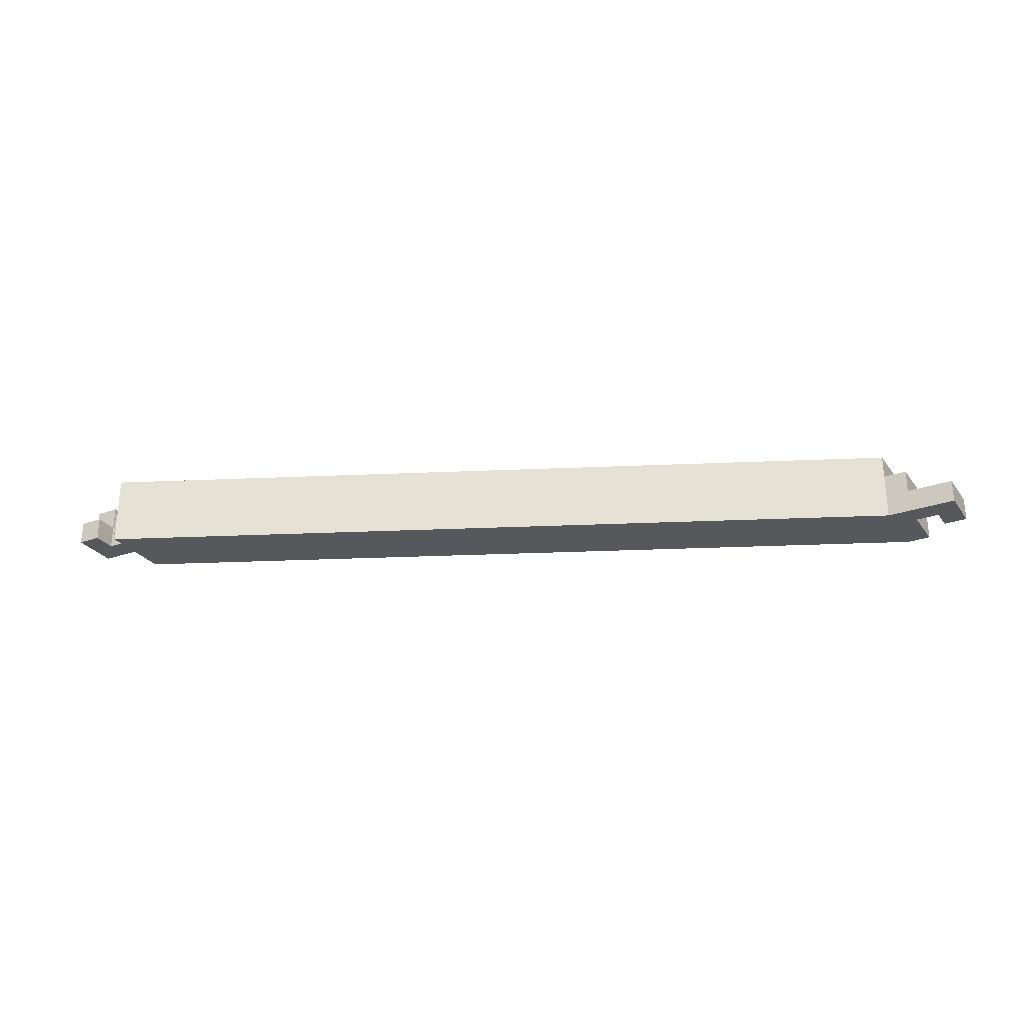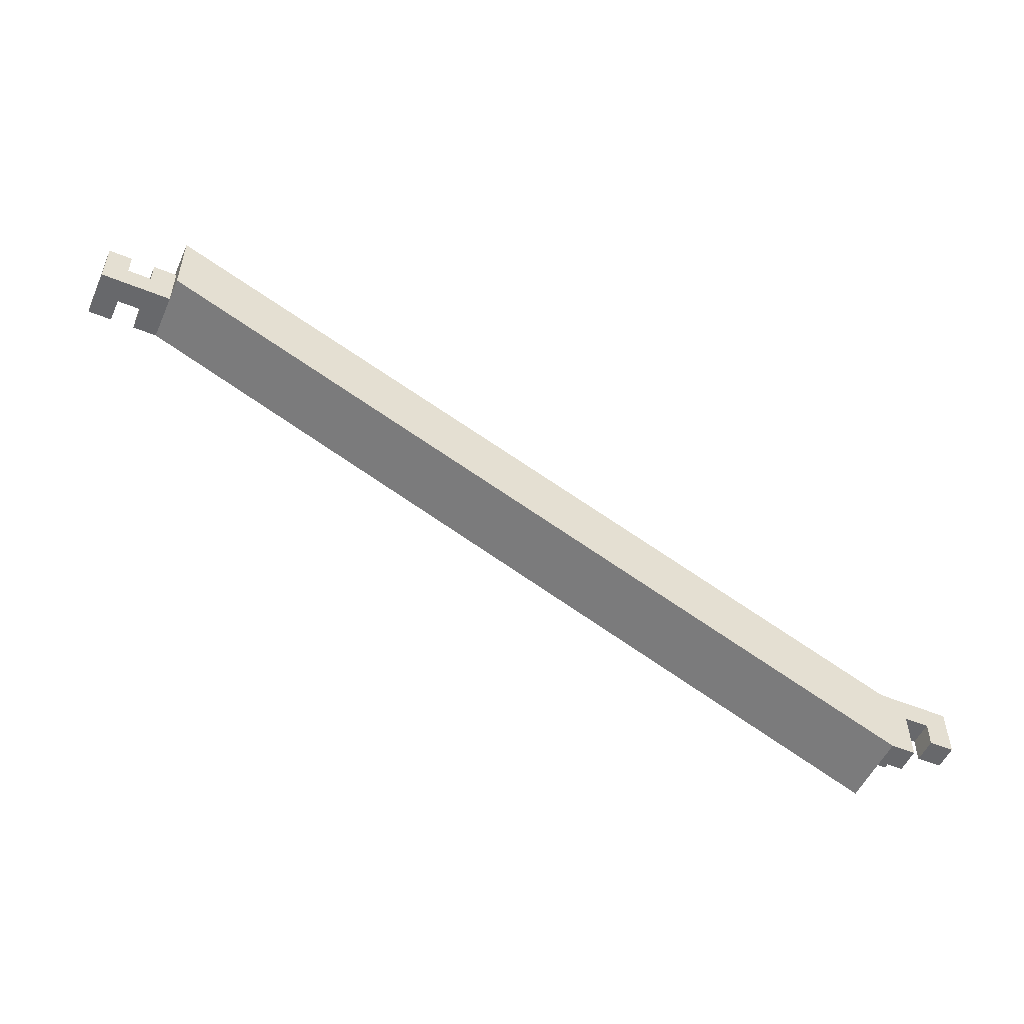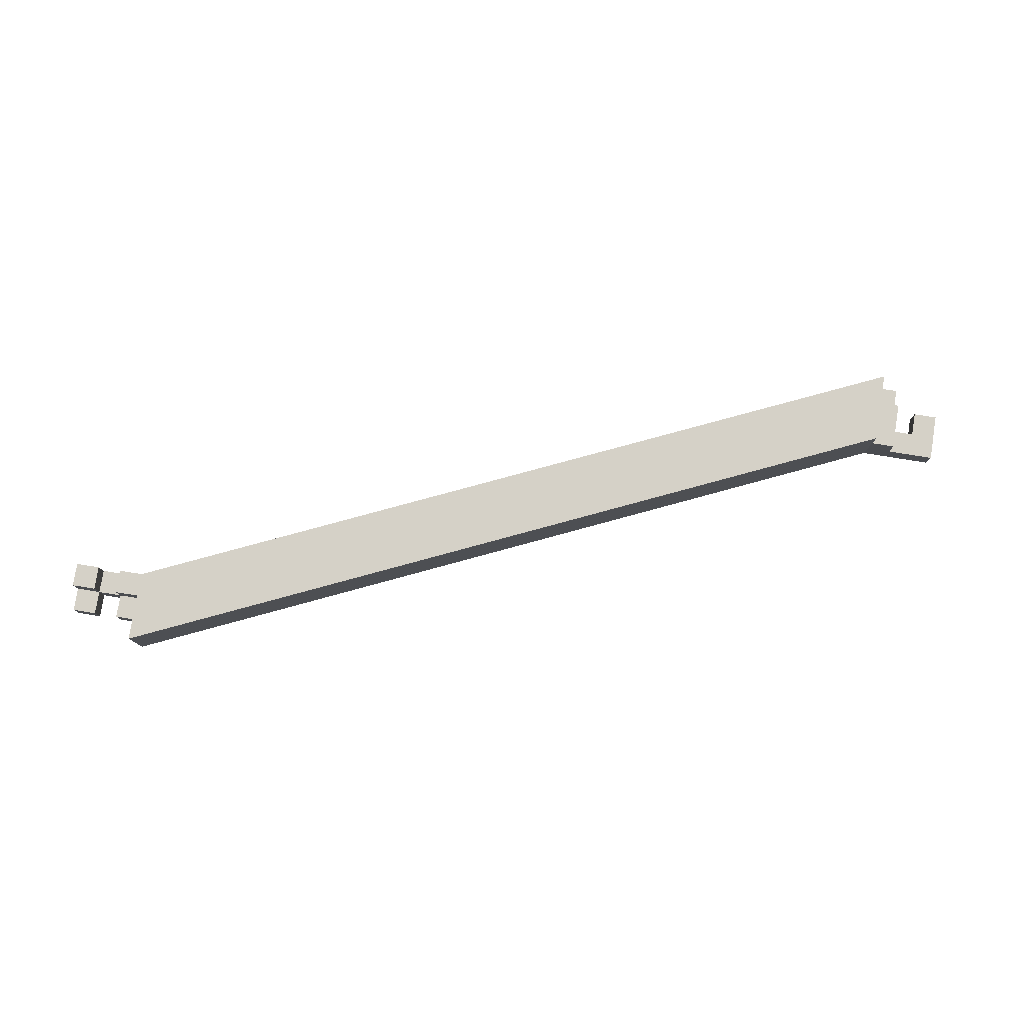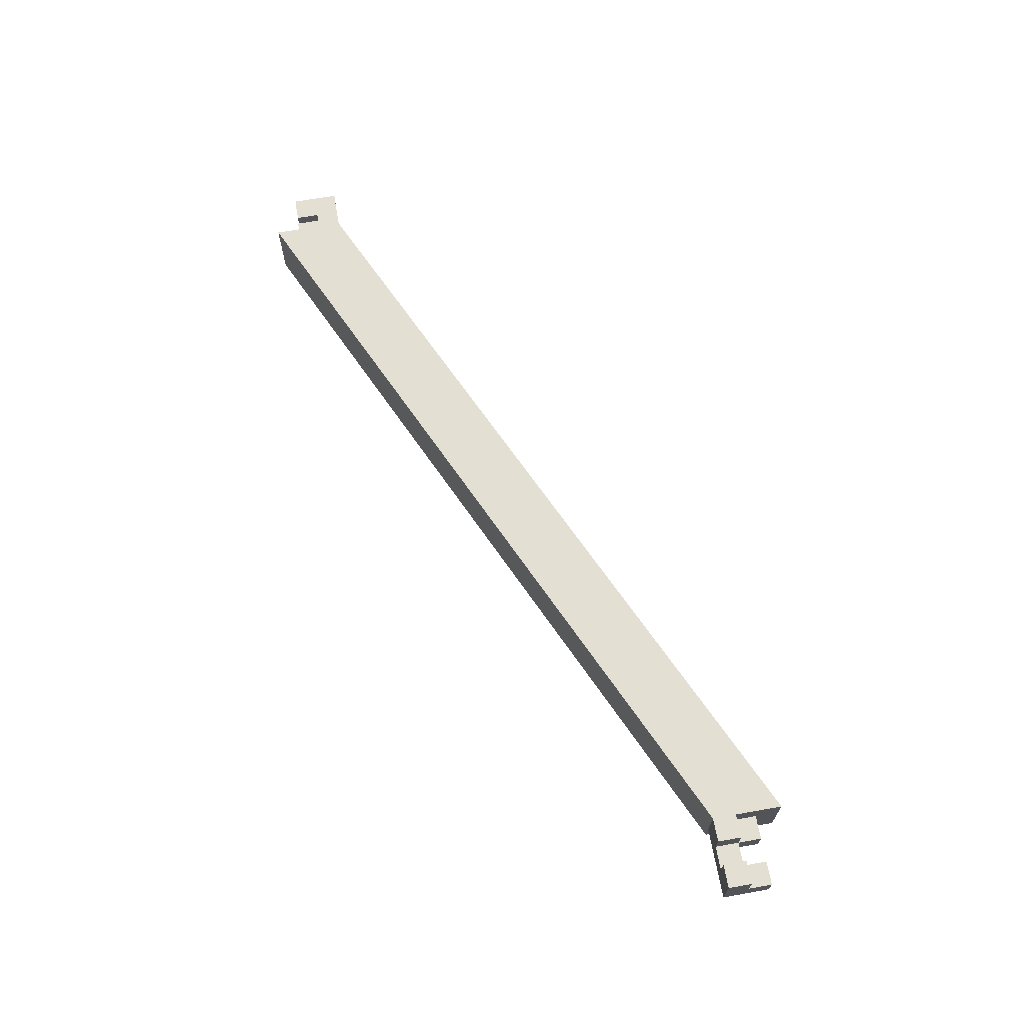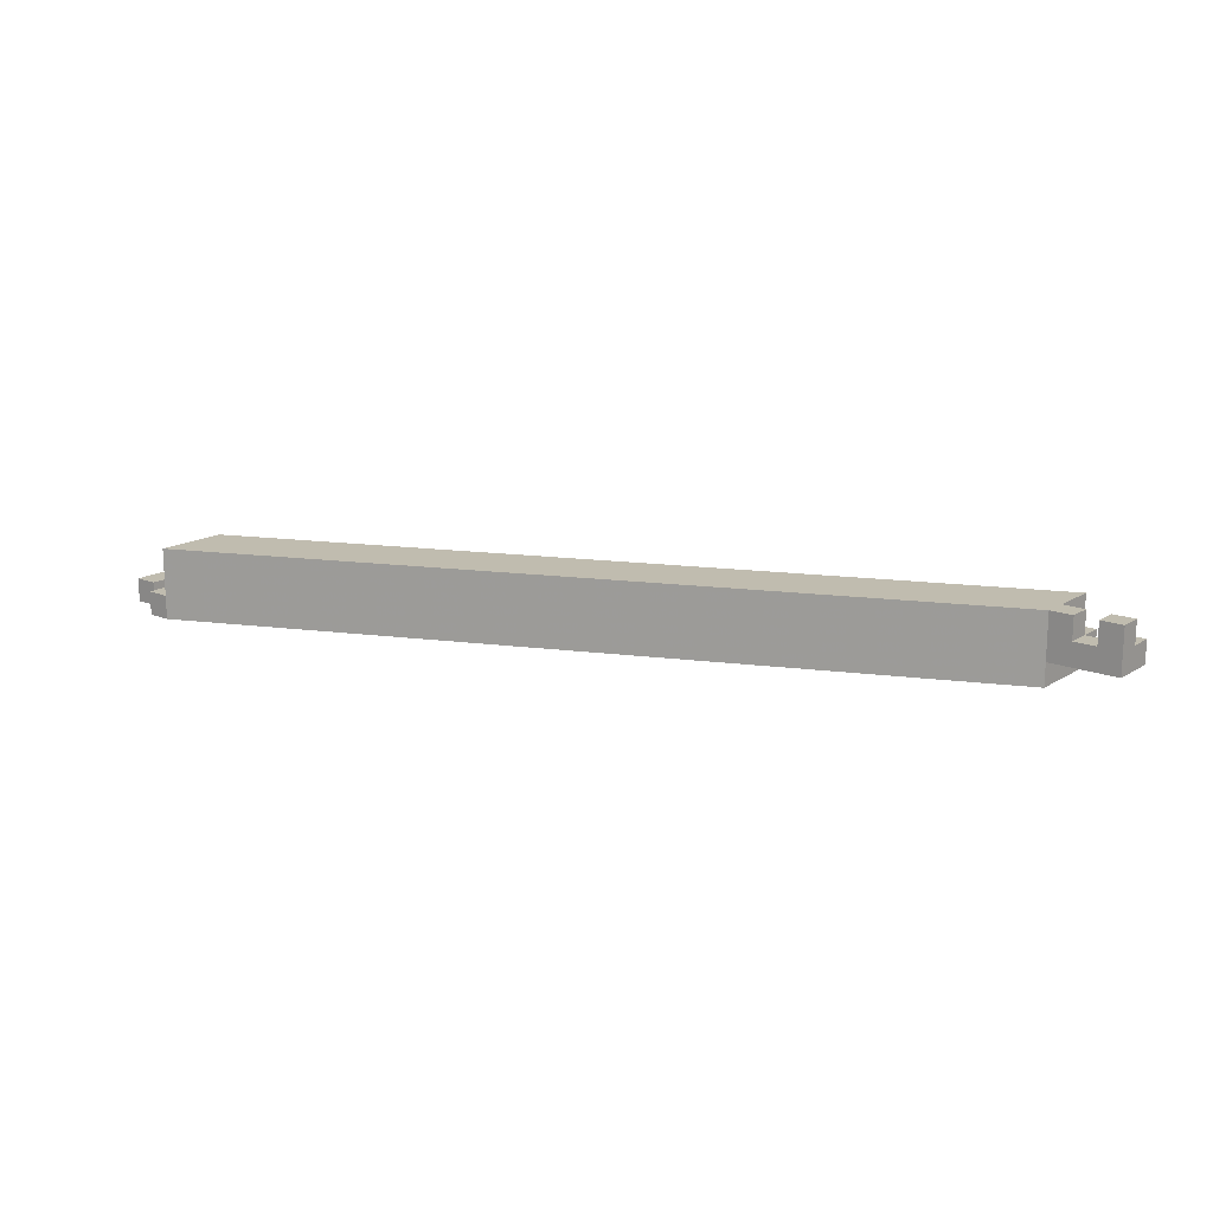
<metadata>
{"format":"obj","ext":"obj","renderer":"f3d","projection":"perspective","resolution":1024,"background":"white","views":[{"elev":-27.8,"azim":-151.8,"up":"+Z"},{"elev":-52.5,"azim":156.2,"up":"+Y"},{"elev":78.7,"azim":-170.9,"up":"+Z"},{"elev":66.5,"azim":79.9,"up":"+Z"},{"elev":16.3,"azim":38.9,"up":"+Z"}]}
</metadata>
<code>
v 0.6771 -0.7371 -0.03
v 0.6771 -0.6771 -0.03
v 0.6771 -0.6771 0.03
v 0.6771 -0.7371 0.03
v 0.03 -1.03 -0.03
v 0.03 -1.03 0.03
v 0.03 -0.97 0.03
v 0.03 -0.97 -0.03
v 0.6771 -0.7371 -0.01
v 0.6771 -0.7371 0.01
v 0.6771 -0.7171 -0.01
v 0.6771 -0.7171 0.01
v 0.6971 -0.7371 -0.01
v 0.6971 -0.7371 0.01
v 0.6971 -0.7171 -0.01
v 0.6971 -0.7171 0.01
v 0.6771 -0.7371 0.01
v 0.6771 -0.7371 0.03
v 0.6771 -0.7171 0.01
v 0.6771 -0.7171 0.03
v 0.6971 -0.7371 0.01
v 0.6971 -0.7371 0.03
v 0.6971 -0.7171 0.01
v 0.6971 -0.7171 0.03
v 0.6771 -0.7171 -0.01
v 0.6771 -0.7171 0.01
v 0.6771 -0.6971 -0.01
v 0.6771 -0.6971 0.01
v 0.6971 -0.7171 -0.01
v 0.6971 -0.7171 0.01
v 0.6971 -0.6971 -0.01
v 0.6971 -0.6971 0.01
v 0.6971 -0.7371 -0.01
v 0.6971 -0.7371 0.01
v 0.6971 -0.7171 -0.01
v 0.6971 -0.7171 0.01
v 0.7171 -0.7371 -0.01
v 0.7171 -0.7371 0.01
v 0.7171 -0.7171 -0.01
v 0.7171 -0.7171 0.01
v 0.7171 -0.7371 -0.01
v 0.7171 -0.7371 0.01
v 0.7171 -0.7171 -0.01
v 0.7171 -0.7171 0.01
v 0.7371 -0.7371 -0.01
v 0.7371 -0.7371 0.01
v 0.7371 -0.7171 -0.01
v 0.7371 -0.7171 0.01
v 0.7171 -0.7371 0.01
v 0.7171 -0.7371 0.03
v 0.7171 -0.7171 0.01
v 0.7171 -0.7171 0.03
v 0.7371 -0.7371 0.01
v 0.7371 -0.7371 0.03
v 0.7371 -0.7171 0.01
v 0.7371 -0.7171 0.03
v 0.7171 -0.7171 -0.01
v 0.7171 -0.7171 0.01
v 0.7171 -0.6971 -0.01
v 0.7171 -0.6971 0.01
v 0.7371 -0.7171 -0.01
v 0.7371 -0.7171 0.01
v 0.7371 -0.6971 -0.01
v 0.7371 -0.6971 0.01
v -0.03 -1.01 -0.03
v -0.03 -1.01 -0.01
v -0.03 -0.99 -0.03
v -0.03 -0.99 -0.01
v -0.01 -1.01 -0.03
v -0.01 -1.01 -0.01
v -0.01 -0.99 -0.03
v -0.01 -0.99 -0.01
v -0.03 -0.99 -0.03
v -0.03 -0.99 -0.01
v -0.03 -0.97 -0.03
v -0.03 -0.97 -0.01
v -0.01 -0.99 -0.03
v -0.01 -0.99 -0.01
v -0.01 -0.97 -0.03
v -0.01 -0.97 -0.01
v -0.01 -0.99 -0.03
v -0.01 -0.99 -0.01
v -0.01 -0.97 -0.03
v -0.01 -0.97 -0.01
v 0.01 -0.99 -0.03
v 0.01 -0.99 -0.01
v 0.01 -0.97 -0.03
v 0.01 -0.97 -0.01
v 0.01 -1.03 -0.03
v 0.01 -1.03 -0.01
v 0.01 -1.01 -0.03
v 0.01 -1.01 -0.01
v 0.03 -1.03 -0.03
v 0.03 -1.03 -0.01
v 0.03 -1.01 -0.03
v 0.03 -1.01 -0.01
v 0.01 -1.01 -0.03
v 0.01 -1.01 -0.01
v 0.01 -0.99 -0.03
v 0.01 -0.99 -0.01
v 0.03 -1.01 -0.03
v 0.03 -1.01 -0.01
v 0.03 -0.99 -0.03
v 0.03 -0.99 -0.01
v 0.01 -1.01 -0.01
v 0.01 -1.01 0.01
v 0.01 -0.99 -0.01
v 0.01 -0.99 0.01
v 0.03 -1.01 -0.01
v 0.03 -1.01 0.01
v 0.03 -0.99 -0.01
v 0.03 -0.99 0.01
v 0.01 -0.99 -0.03
v 0.01 -0.99 -0.01
v 0.01 -0.97 -0.03
v 0.01 -0.97 -0.01
v 0.03 -0.99 -0.03
v 0.03 -0.99 -0.01
v 0.03 -0.97 -0.03
v 0.03 -0.97 -0.01
v 0.01 -0.99 -0.01
v 0.01 -0.99 0.01
v 0.01 -0.97 -0.01
v 0.01 -0.97 0.01
v 0.03 -0.99 -0.01
v 0.03 -0.99 0.01
v 0.03 -0.97 -0.01
v 0.03 -0.97 0.01
f 1 2 3
f 3 4 1
f 5 6 7
f 7 8 5
f 2 1 5
f 5 8 2
f 3 2 8
f 8 7 3
f 4 3 7
f 7 6 4
f 1 4 6
f 6 5 1
f 9 15 13
f 9 11 15
f 9 12 11
f 9 10 12
f 11 16 15
f 11 12 16
f 13 15 16
f 13 16 14
f 9 13 14
f 9 14 10
f 10 14 16
f 10 16 12
f 17 23 21
f 17 19 23
f 17 20 19
f 17 18 20
f 19 24 23
f 19 20 24
f 21 23 24
f 21 24 22
f 17 21 22
f 17 22 18
f 18 22 24
f 18 24 20
f 25 31 29
f 25 27 31
f 25 28 27
f 25 26 28
f 27 32 31
f 27 28 32
f 29 31 32
f 29 32 30
f 25 29 30
f 25 30 26
f 26 30 32
f 26 32 28
f 33 39 37
f 33 35 39
f 33 36 35
f 33 34 36
f 35 40 39
f 35 36 40
f 37 39 40
f 37 40 38
f 33 37 38
f 33 38 34
f 34 38 40
f 34 40 36
f 41 47 45
f 41 43 47
f 41 44 43
f 41 42 44
f 43 48 47
f 43 44 48
f 45 47 48
f 45 48 46
f 41 45 46
f 41 46 42
f 42 46 48
f 42 48 44
f 49 55 53
f 49 51 55
f 49 52 51
f 49 50 52
f 51 56 55
f 51 52 56
f 53 55 56
f 53 56 54
f 49 53 54
f 49 54 50
f 50 54 56
f 50 56 52
f 57 63 61
f 57 59 63
f 57 60 59
f 57 58 60
f 59 64 63
f 59 60 64
f 61 63 64
f 61 64 62
f 57 61 62
f 57 62 58
f 58 62 64
f 58 64 60
f 65 71 69
f 65 67 71
f 65 68 67
f 65 66 68
f 67 72 71
f 67 68 72
f 69 71 72
f 69 72 70
f 65 69 70
f 65 70 66
f 66 70 72
f 66 72 68
f 73 79 77
f 73 75 79
f 73 76 75
f 73 74 76
f 75 80 79
f 75 76 80
f 77 79 80
f 77 80 78
f 73 77 78
f 73 78 74
f 74 78 80
f 74 80 76
f 81 87 85
f 81 83 87
f 81 84 83
f 81 82 84
f 83 88 87
f 83 84 88
f 85 87 88
f 85 88 86
f 81 85 86
f 81 86 82
f 82 86 88
f 82 88 84
f 89 95 93
f 89 91 95
f 89 92 91
f 89 90 92
f 91 96 95
f 91 92 96
f 93 95 96
f 93 96 94
f 89 93 94
f 89 94 90
f 90 94 96
f 90 96 92
f 97 103 101
f 97 99 103
f 97 100 99
f 97 98 100
f 99 104 103
f 99 100 104
f 101 103 104
f 101 104 102
f 97 101 102
f 97 102 98
f 98 102 104
f 98 104 100
f 105 111 109
f 105 107 111
f 105 108 107
f 105 106 108
f 107 112 111
f 107 108 112
f 109 111 112
f 109 112 110
f 105 109 110
f 105 110 106
f 106 110 112
f 106 112 108
f 113 119 117
f 113 115 119
f 113 116 115
f 113 114 116
f 115 120 119
f 115 116 120
f 117 119 120
f 117 120 118
f 113 117 118
f 113 118 114
f 114 118 120
f 114 120 116
f 121 127 125
f 121 123 127
f 121 124 123
f 121 122 124
f 123 128 127
f 123 124 128
f 125 127 128
f 125 128 126
f 121 125 126
f 121 126 122
f 122 126 128
f 122 128 124

</code>
